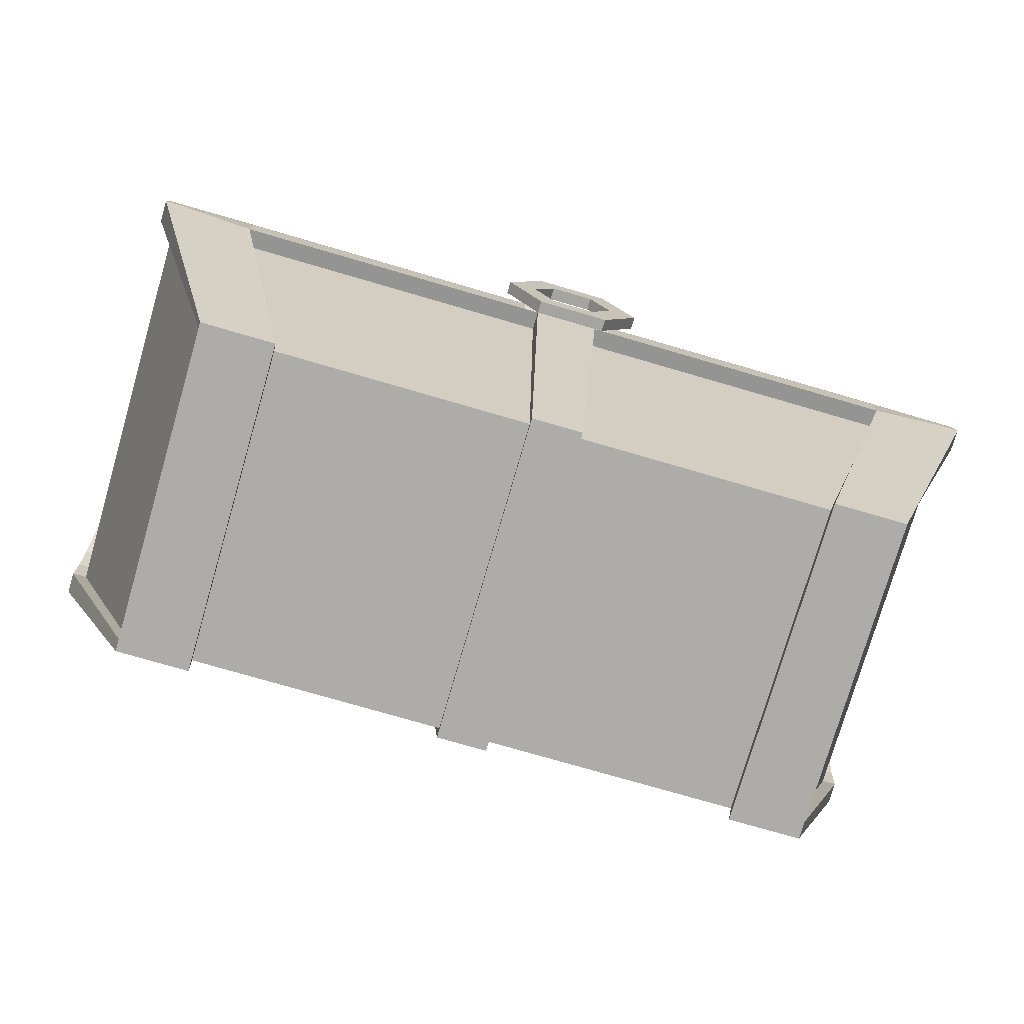
<metadata>
{"format":"obj","ext":"obj","renderer":"f3d","projection":"perspective","resolution":1024,"background":"white","views":[{"elev":-76.6,"azim":-16.2,"up":"+Y"}]}
</metadata>
<code>
g default
v 0.6 1.405 3.352
v 0.3 1.923 3.382
v -0.3 1.923 3.382
v -0.6 1.405 3.352
v -0.3 0.886 3.321
v 0.3 0.886 3.321
v 0.6 1.394 3.526
v 0.3 1.913 3.557
v -0.3 1.913 3.557
v -0.6 1.394 3.526
v -0.3 0.8756 3.496
v 0.3 0.8756 3.496
v 1 1.394 3.526
v 0.5 2.259 3.577
v -0.5 2.259 3.577
v -1 1.394 3.526
v -0.5 0.5298 3.475
v 0.5 0.5298 3.475
v 1 1.405 3.352
v 0.5 2.269 3.403
v -0.5 2.269 3.403
v -1 1.405 3.352
v -0.5 0.5402 3.301
v 0.5 0.5402 3.301
g polySurface2 chestWIP_UV:RoadKillOut1
f 2 1 7 8
f 3 2 8 9
f 4 3 9 10
f 5 4 10 11
f 6 5 11 12
f 1 6 12 7
f 8 7 13 14
f 9 8 14 15
f 10 9 15 16
f 11 10 16 17
f 12 11 17 18
f 7 12 18 13
f 14 13 19 20
f 15 14 20 21
f 16 15 21 22
f 17 16 22 23
f 18 17 23 24
f 13 18 24 19
f 20 19 1 2
f 21 20 2 3
f 22 21 3 4
f 23 22 4 5
f 24 23 5 6
f 19 24 6 1
g default
v 4.807 -2.936 2.26
v 6.206 1.462 2.918
v 6.206 1.462 -2.918
v 4.807 -2.936 -2.26
v 6.206 4.281 0.09795
v 6.206 4.247 0.539
v 6.206 4.143 0.9693
v 6.206 3.974 1.378
v 6.206 3.743 1.755
v 6.206 3.456 2.092
v 6.206 3.119 2.379
v 6.206 2.742 2.61
v 6.206 2.333 2.78
v 6.206 1.903 2.883
v 6.206 1.903 -2.883
v 6.206 2.333 -2.78
v 6.206 2.742 -2.61
v 6.206 3.119 -2.379
v 6.206 3.456 -2.092
v 6.206 3.743 -1.755
v 6.206 3.974 -1.378
v 6.206 4.143 -0.9693
v 6.206 4.247 -0.539
v 6.206 4.281 -0.09795
v 3.931 -2.936 2.26
v 3.931 -2.936 -2.26
v 5.075 1.462 -2.918
v 5.075 2.333 -2.78
v 5.075 2.742 -2.61
v 5.075 3.119 -2.379
v 5.075 3.456 -2.092
v 5.075 3.743 -1.755
v 5.075 3.974 -1.378
v 5.075 4.143 -0.9693
v 5.075 4.247 -0.539
v 5.075 4.247 0.539
v 5.075 4.143 0.9693
v 5.075 3.974 1.378
v 5.075 3.743 1.755
v 5.075 3.456 2.092
v 5.075 3.119 2.379
v 5.075 2.742 2.61
v 5.075 2.333 2.78
v 5.075 1.462 2.918
v 5.075 1.416 3.186
v 3.931 -3.059 2.384
v 4.807 -3.059 2.384
v 6.206 1.461 3.237
v 5.075 4.6 -0.1105
v 5.075 4.6 0.1105
v 6.206 4.6 0.1105
v 6.206 4.6 -0.1105
v 3.931 -3.059 -2.384
v 5.075 1.461 -3.237
v 6.206 1.461 -3.237
v 4.807 -3.059 -2.384
v 5.075 4.561 0.5888
v 6.206 4.561 0.5888
v 5.075 4.446 1.068
v 6.206 4.446 1.068
v 5.075 4.258 1.522
v 6.206 4.258 1.522
v 5.075 4 1.942
v 6.206 4 1.942
v 5.075 3.681 2.317
v 6.206 3.681 2.317
v 5.075 3.306 2.636
v 6.206 3.306 2.636
v 5.075 2.886 2.894
v 6.206 2.886 2.894
v 5.075 2.342 3.152
v 6.206 2.431 3.082
v 5.075 1.877 3.204
v 6.206 1.953 3.197
v 6.206 4.561 -0.5888
v 5.075 4.561 -0.5888
v 6.206 4.446 -1.068
v 5.075 4.446 -1.068
v 6.206 4.258 -1.522
v 5.075 4.258 -1.522
v 6.206 4 -1.942
v 5.075 4 -1.942
v 6.206 3.681 -2.317
v 5.075 3.681 -2.317
v 6.206 3.306 -2.636
v 5.075 3.306 -2.636
v 6.206 2.886 -2.894
v 5.075 2.886 -2.894
v 6.206 2.431 -3.082
v 5.075 2.431 -3.082
v 6.206 1.953 -3.197
v 5.075 1.953 -3.197
v 0.3565 -2.936 2.26
v 0.3565 -2.936 -2.26
v 0.4602 1.462 -2.918
v 0.4602 2.333 -2.78
v 0.4602 2.742 -2.61
v 0.4602 3.119 -2.379
v 0.4602 3.456 -2.092
v 0.4602 3.743 -1.755
v 0.4602 3.974 -1.378
v 0.4602 4.143 -0.9693
v 0.4602 4.247 -0.539
v 0.4602 4.247 0.539
v 0.4602 4.143 0.9693
v 0.4602 3.974 1.378
v 0.4602 3.743 1.755
v 0.4602 3.456 2.092
v 0.4602 3.09 2.382
v 0.4602 2.713 2.614
v 0.4602 2.333 2.78
v 0.4602 1.462 2.918
v 0.3565 -3.039 -2.364
v 0.3565 -3.039 2.364
v 0.4602 1.46 -3.159
v 0.4602 2.376 -3.054
v 0.4602 2.863 -2.848
v 0.4602 3.276 -2.595
v 0.4602 3.644 -2.281
v 0.4602 3.959 -1.912
v 0.4602 4.212 -1.499
v 0.4602 4.397 -1.052
v 0.4602 4.51 -0.5808
v 0.4602 4.51 0.5808
v 0.4602 4.397 1.052
v 0.4602 4.212 1.499
v 0.4602 3.959 1.912
v 0.4602 3.641 2.284
v 0.4602 3.244 2.601
v 0.4602 2.837 2.85
v 0.4602 2.339 3.148
v 0.4602 1.416 3.186
v 0.4602 1.877 3.204
v 0.4602 1.92 -3.141
v 0.4602 4.566 -0.1091
v 0.4602 4.566 0.1091
v 4.968 -2.936 2.26
v 6.414 1.462 2.918
v 6.414 1.461 3.237
v 4.968 -3.059 2.384
v 6.414 4.281 0.09795
v 6.414 4.281 -0.09795
v 6.414 4.6 -0.1105
v 6.414 4.6 0.1105
v 6.414 1.462 -2.918
v 4.968 -2.936 -2.26
v 4.968 -3.059 -2.384
v 6.414 1.461 -3.237
v 6.414 4.247 0.539
v 6.414 4.561 0.5888
v 6.414 4.143 0.9693
v 6.414 4.446 1.068
v 6.414 3.974 1.378
v 6.414 4.258 1.522
v 6.414 3.743 1.755
v 6.414 4 1.942
v 6.414 3.456 2.092
v 6.414 3.681 2.317
v 6.414 3.119 2.379
v 6.414 3.306 2.636
v 6.414 2.742 2.61
v 6.414 2.886 2.894
v 6.414 2.333 2.78
v 6.414 2.431 3.082
v 6.414 1.903 2.883
v 6.414 1.953 3.197
v 6.414 4.247 -0.539
v 6.414 4.561 -0.5888
v 6.414 4.143 -0.9693
v 6.414 4.446 -1.068
v 6.414 3.974 -1.378
v 6.414 4.258 -1.522
v 6.414 3.743 -1.755
v 6.414 4 -1.942
v 6.414 3.456 -2.092
v 6.414 3.681 -2.317
v 6.414 3.119 -2.379
v 6.414 3.306 -2.636
v 6.414 2.742 -2.61
v 6.414 2.886 -2.894
v 6.414 2.333 -2.78
v 6.414 2.431 -3.082
v 6.414 1.903 -2.883
v 6.414 1.953 -3.197
v -4.807 -2.936 2.26
v -6.206 1.462 2.917
v -6.206 1.462 -2.917
v -4.807 -2.936 -2.26
v -6.206 4.281 0.09794
v -6.206 4.247 0.539
v -6.206 4.143 0.9692
v -6.206 3.974 1.378
v -6.206 3.743 1.755
v -6.206 3.456 2.092
v -6.206 3.119 2.379
v -6.206 2.742 2.61
v -6.206 2.333 2.78
v -6.206 1.903 2.883
v -6.206 1.903 -2.883
v -6.206 2.333 -2.78
v -6.206 2.742 -2.61
v -6.206 3.119 -2.379
v -6.206 3.456 -2.092
v -6.206 3.743 -1.755
v -6.206 3.974 -1.378
v -6.206 4.143 -0.9692
v -6.206 4.247 -0.539
v -6.206 4.281 -0.09794
v -3.931 -2.936 2.26
v -3.931 -2.936 -2.26
v -5.075 1.462 -2.917
v -5.075 2.333 -2.78
v -5.075 2.742 -2.61
v -5.075 3.119 -2.379
v -5.075 3.456 -2.092
v -5.075 3.743 -1.755
v -5.075 3.974 -1.378
v -5.075 4.143 -0.9692
v -5.075 4.247 -0.539
v -5.075 4.247 0.539
v -5.075 4.143 0.9692
v -5.075 3.974 1.378
v -5.075 3.743 1.755
v -5.075 3.456 2.092
v -5.075 3.119 2.379
v -5.075 2.742 2.61
v -5.075 2.333 2.78
v -5.075 1.462 2.917
v -5.075 1.416 3.186
v -3.931 -3.059 2.383
v -4.807 -3.059 2.383
v -6.206 1.461 3.237
v -5.075 4.6 -0.1105
v -5.075 4.6 0.1105
v -6.206 4.6 0.1105
v -6.206 4.6 -0.1105
v -3.931 -3.059 -2.383
v -5.075 1.461 -3.237
v -6.206 1.461 -3.237
v -4.807 -3.059 -2.383
v -5.075 4.561 0.5888
v -6.206 4.561 0.5888
v -5.075 4.446 1.068
v -6.206 4.446 1.068
v -5.075 4.258 1.522
v -6.206 4.258 1.522
v -5.075 4 1.942
v -6.206 4 1.942
v -5.075 3.681 2.317
v -6.206 3.681 2.317
v -5.075 3.306 2.636
v -6.206 3.306 2.636
v -5.075 2.886 2.894
v -6.206 2.886 2.894
v -5.075 2.342 3.151
v -6.206 2.431 3.082
v -5.075 1.877 3.203
v -6.206 1.953 3.197
v -6.206 4.561 -0.5888
v -5.075 4.561 -0.5888
v -6.206 4.446 -1.068
v -5.075 4.446 -1.068
v -6.206 4.258 -1.522
v -5.075 4.258 -1.522
v -6.206 4 -1.942
v -5.075 4 -1.942
v -6.206 3.681 -2.317
v -5.075 3.681 -2.317
v -6.206 3.306 -2.636
v -5.075 3.306 -2.636
v -6.206 2.886 -2.894
v -5.075 2.886 -2.894
v -6.206 2.431 -3.082
v -5.075 2.431 -3.082
v -6.206 1.953 -3.197
v -5.075 1.953 -3.197
v -0.3565 -2.936 2.26
v -0.3565 -2.936 -2.26
v -0.4602 1.462 -2.917
v -0.4602 2.333 -2.78
v -0.4602 2.742 -2.61
v -0.4602 3.119 -2.379
v -0.4602 3.456 -2.092
v -0.4602 3.743 -1.755
v -0.4602 3.974 -1.378
v -0.4602 4.143 -0.9692
v -0.4602 4.247 -0.539
v -0.4602 4.247 0.539
v -0.4602 4.143 0.9692
v -0.4602 3.974 1.378
v -0.4602 3.743 1.755
v -0.4602 3.456 2.092
v -0.4602 3.09 2.382
v -0.4602 2.713 2.613
v -0.4602 2.333 2.78
v -0.4602 1.462 2.917
v -0.3565 -3.039 -2.364
v -0.3565 -3.039 2.364
v -0.4602 1.46 -3.158
v -0.4602 2.376 -3.054
v -0.4602 2.863 -2.848
v -0.4602 3.276 -2.595
v -0.4602 3.644 -2.28
v -0.4602 3.959 -1.912
v -0.4602 4.212 -1.499
v -0.4602 4.397 -1.052
v -0.4602 4.51 -0.5808
v -0.4602 4.51 0.5808
v -0.4602 4.397 1.052
v -0.4602 4.212 1.499
v -0.4602 3.959 1.912
v -0.4602 3.641 2.283
v -0.4602 3.244 2.601
v -0.4602 2.837 2.85
v -0.4602 2.339 3.148
v -0.4602 1.416 3.186
v -0.4602 1.877 3.203
v -0.4602 1.92 -3.141
v -0.4602 4.566 -0.1091
v -0.4602 4.566 0.1091
v -4.968 -2.936 2.26
v -6.414 1.462 2.917
v -6.414 1.461 3.237
v -4.968 -3.059 2.383
v -6.414 4.281 0.09794
v -6.414 4.281 -0.09794
v -6.414 4.6 -0.1105
v -6.414 4.6 0.1105
v -6.414 1.462 -2.917
v -4.968 -2.936 -2.26
v -4.968 -3.059 -2.383
v -6.414 1.461 -3.237
v -6.414 4.247 0.539
v -6.414 4.561 0.5888
v -6.414 4.143 0.9692
v -6.414 4.446 1.068
v -6.414 3.974 1.378
v -6.414 4.258 1.522
v -6.414 3.743 1.755
v -6.414 4 1.942
v -6.414 3.456 2.092
v -6.414 3.681 2.317
v -6.414 3.119 2.379
v -6.414 3.306 2.636
v -6.414 2.742 2.61
v -6.414 2.886 2.894
v -6.414 2.333 2.78
v -6.414 2.431 3.082
v -6.414 1.903 2.883
v -6.414 1.953 3.197
v -6.414 4.247 -0.539
v -6.414 4.561 -0.5888
v -6.414 4.143 -0.9692
v -6.414 4.446 -1.068
v -6.414 3.974 -1.378
v -6.414 4.258 -1.522
v -6.414 3.743 -1.755
v -6.414 4 -1.942
v -6.414 3.456 -2.092
v -6.414 3.681 -2.317
v -6.414 3.119 -2.379
v -6.414 3.306 -2.636
v -6.414 2.742 -2.61
v -6.414 2.886 -2.894
v -6.414 2.333 -2.78
v -6.414 2.431 -3.082
v -6.414 1.903 -2.883
v -6.414 1.953 -3.197
v -0.6728 2.376 -3.054
v -0.6728 1.92 -3.141
v -0.6728 1.46 -3.158
v -0.6728 1.462 -2.917
v -0.521 -2.936 -2.26
v -0.521 -2.936 2.26
v -0.6728 1.462 2.917
v -0.6728 1.416 3.186
v -0.6728 1.877 3.203
v -0.6728 2.34 3.148
v -0.6728 2.333 2.78
v -0.6727 2.716 2.613
v -0.6727 3.094 2.382
v -0.6728 3.456 2.092
v -0.6728 3.743 1.755
v -0.6728 3.974 1.378
v -0.6728 4.143 0.9692
v -0.6728 4.247 0.539
v -0.6728 4.516 0.5817
v -0.6728 4.57 0.1093
v -0.6728 4.57 -0.1093
v -0.6728 4.516 -0.5817
v -0.6728 4.247 -0.539
v -0.6728 4.143 -0.9692
v -0.6728 3.974 -1.378
v -0.6728 3.743 -1.755
v -0.6728 3.456 -2.092
v -0.6728 3.119 -2.379
v -0.6728 2.742 -2.61
v -0.6728 2.333 -2.78
v 0.676 2.376 -3.054
v 0.676 1.92 -3.141
v 0.676 1.46 -3.159
v 0.676 1.462 -2.918
v 0.5237 -2.936 -2.26
v 0.5237 -2.936 2.26
v 0.676 1.462 2.918
v 0.676 1.416 3.186
v 0.676 1.877 3.204
v 0.676 2.34 3.149
v 0.676 2.333 2.78
v 0.676 2.716 2.613
v 0.676 3.094 2.382
v 0.676 3.456 2.092
v 0.676 3.743 1.755
v 0.676 3.974 1.378
v 0.676 4.143 0.9693
v 0.676 4.247 0.539
v 0.676 4.516 0.5817
v 0.676 4.57 0.1093
v 0.676 4.57 -0.1093
v 0.676 4.516 -0.5817
v 0.676 4.247 -0.539
v 0.676 4.143 -0.9693
v 0.676 3.974 -1.378
v 0.676 3.743 -1.755
v 0.676 3.456 -2.092
v 0.676 3.119 -2.379
v 0.676 2.742 -2.61
v 0.676 2.333 -2.78
v 0.46 1.948 3.284
v 0.4601 1.813 3.286
v 0.6759 1.813 3.286
v 0.6758 1.948 3.284
v 0.4602 1.678 3.286
v 0.676 1.678 3.286
v -0.6726 1.813 3.286
v -0.4601 1.813 3.286
v -0.6728 1.678 3.286
v -0.4602 1.678 3.286
v -0.46 1.948 3.284
v -0.6725 1.948 3.284
v 0.46 1.949 3.418
v 0.4601 1.814 3.42
v 0.6759 1.814 3.42
v 0.6758 1.95 3.418
v 0.4602 1.678 3.42
v 0.676 1.678 3.42
v -0.6726 1.814 3.42
v -0.4601 1.814 3.42
v -0.6728 1.678 3.42
v -0.4602 1.678 3.42
v -0.46 1.949 3.418
v -0.6725 1.95 3.418
v 0.6 1.405 3.352
v 0.3 1.923 3.382
v -0.3 1.923 3.382
v -0.6 1.405 3.352
v -0.3 0.886 3.321
v 0.3 0.886 3.321
v 0.6 1.394 3.526
v 0.3 1.913 3.557
v -0.3 1.913 3.557
v -0.6 1.394 3.526
v -0.3 0.8756 3.496
v 0.3 0.8756 3.496
v 1 1.394 3.526
v 0.5 2.259 3.577
v -0.5 2.259 3.577
v -1 1.394 3.526
v -0.5 0.5298 3.475
v 0.5 0.5298 3.475
v 1 1.405 3.352
v 0.5 2.269 3.403
v -0.5 2.269 3.403
v -1 1.405 3.352
v -0.5 0.5402 3.301
v 0.5 0.5402 3.301
g chestWIP_UV1:RoadKillOut1
f 69 70 71 72
f 73 74 75 76
f 77 78 79 80
f 70 77 80 71
f 25 28 27 26
f 74 81 82 75
f 81 83 84 82
f 83 85 86 84
f 85 87 88 86
f 87 89 90 88
f 89 91 92 90
f 91 93 94 92
f 93 95 96 94
f 95 97 98 96
f 97 69 72 98
f 76 99 100 73
f 99 101 102 100
f 101 103 104 102
f 103 105 106 104
f 105 107 108 106
f 107 109 110 108
f 109 111 112 110
f 111 113 114 112
f 113 115 116 114
f 115 79 78 116
f 38 26 27 39
f 117 118 427 428
f 118 119 426 427
f 424 425 139 158
f 423 424 158 140
f 451 452 120 121
f 450 451 121 122
f 449 450 122 123
f 448 449 123 124
f 447 448 124 125
f 446 447 125 126
f 445 446 126 127
f 443 444 147 159
f 159 160 442 443
f 160 148 441 442
f 128 129 439 440
f 129 130 438 439
f 130 131 437 438
f 131 132 436 437
f 132 133 435 436
f 133 134 434 435
f 134 135 433 434
f 465 466 467 468
f 466 469 470 467
f 136 117 428 429
f 68 49 70 69
f 161 162 163 164
f 165 166 167 168
f 50 51 78 77
f 169 170 171 172
f 49 50 77 70
f 170 161 164 171
f 173 165 168 174
f 60 61 83 81
f 175 173 174 176
f 61 62 85 83
f 177 175 176 178
f 62 63 87 85
f 179 177 178 180
f 63 64 89 87
f 181 179 180 182
f 64 65 91 89
f 183 181 182 184
f 65 66 93 91
f 185 183 184 186
f 66 67 95 93
f 187 185 186 188
f 189 187 188 190
f 162 189 190 163
f 166 191 192 167
f 191 193 194 192
f 58 59 100 102
f 193 195 196 194
f 57 58 102 104
f 195 197 198 196
f 56 57 104 106
f 197 199 200 198
f 55 56 106 108
f 199 201 202 200
f 54 55 108 110
f 201 203 204 202
f 53 54 110 112
f 203 205 206 204
f 52 53 112 114
f 205 207 208 206
f 207 169 172 208
f 118 117 138 137
f 119 118 137 139
f 121 120 140 141
f 122 121 141 142
f 123 122 142 143
f 124 123 143 144
f 125 124 144 145
f 126 125 145 146
f 127 126 146 147
f 129 128 148 149
f 130 129 149 150
f 131 130 150 151
f 132 131 151 152
f 133 132 152 153
f 134 133 153 154
f 135 134 154 155
f 136 156 138 117
f 433 135 155 432
f 136 429 430 156
f 426 119 139 425
f 120 452 423 140
f 445 127 147 444
f 128 440 441 148
f 25 26 162 161
f 72 71 164 163
f 29 48 166 165
f 76 75 168 167
f 27 28 170 169
f 80 79 172 171
f 28 25 161 170
f 71 80 171 164
f 30 29 165 173
f 75 82 174 168
f 31 30 173 175
f 82 84 176 174
f 32 31 175 177
f 84 86 178 176
f 33 32 177 179
f 86 88 180 178
f 34 33 179 181
f 88 90 182 180
f 35 34 181 183
f 90 92 184 182
f 36 35 183 185
f 92 94 186 184
f 37 36 185 187
f 94 96 188 186
f 38 37 187 189
f 96 98 190 188
f 26 38 189 162
f 98 72 163 190
f 48 47 191 166
f 99 76 167 192
f 47 46 193 191
f 101 99 192 194
f 46 45 195 193
f 103 101 194 196
f 45 44 197 195
f 105 103 196 198
f 44 43 199 197
f 107 105 198 200
f 43 42 201 199
f 109 107 200 202
f 42 41 203 201
f 111 109 202 204
f 41 40 205 203
f 113 111 204 206
f 40 39 207 205
f 115 113 206 208
f 39 27 169 207
f 79 115 208 172
f 37 40 41 36
f 39 40 37 38
f 35 42 43 34
f 36 41 42 35
f 34 43 44 33
f 30 47 48 29
f 33 44 45 32
f 32 45 46 31
f 31 46 47 30
f 253 256 255 254
f 257 260 259 258
f 261 264 263 262
f 254 255 264 261
f 209 210 211 212
f 258 259 266 265
f 265 266 268 267
f 267 268 270 269
f 269 270 272 271
f 271 272 274 273
f 273 274 276 275
f 275 276 278 277
f 277 278 280 279
f 279 280 282 281
f 281 282 256 253
f 260 257 284 283
f 283 284 286 285
f 285 286 288 287
f 287 288 290 289
f 289 290 292 291
f 291 292 294 293
f 293 294 296 295
f 295 296 298 297
f 297 298 300 299
f 299 300 262 263
f 222 223 211 210
f 398 233 234 397
f 397 234 235 396
f 300 394 395 262
f 298 393 394 300
f 237 421 422 236
f 238 420 421 237
f 239 419 420 238
f 240 418 419 239
f 241 417 418 240
f 242 416 417 241
f 243 415 416 242
f 257 413 414 284
f 413 257 258 412
f 412 258 265 411
f 410 244 245 409
f 409 245 246 408
f 408 246 247 407
f 407 247 248 406
f 406 248 249 405
f 405 249 250 404
f 404 250 251 403
f 402 279 281 401
f 401 281 253 400
f 399 252 233 398
f 252 253 254 233
f 345 348 347 346
f 349 352 351 350
f 234 261 262 235
f 353 356 355 354
f 233 254 261 234
f 354 355 348 345
f 357 358 352 349
f 244 265 267 245
f 359 360 358 357
f 245 267 269 246
f 361 362 360 359
f 246 269 271 247
f 363 364 362 361
f 247 271 273 248
f 365 366 364 363
f 248 273 275 249
f 367 368 366 365
f 249 275 277 250
f 369 370 368 367
f 250 277 279 251
f 371 372 370 369
f 373 374 372 371
f 346 347 374 373
f 350 351 376 375
f 375 376 378 377
f 242 286 284 243
f 377 378 380 379
f 241 288 286 242
f 379 380 382 381
f 240 290 288 241
f 381 382 384 383
f 239 292 290 240
f 383 384 386 385
f 238 294 292 239
f 385 386 388 387
f 237 296 294 238
f 387 388 390 389
f 236 298 296 237
f 389 390 392 391
f 391 392 356 353
f 302 321 322 301
f 303 323 321 302
f 305 325 324 304
f 306 326 325 305
f 307 327 326 306
f 308 328 327 307
f 309 329 328 308
f 310 330 329 309
f 311 331 330 310
f 313 333 332 312
f 314 334 333 313
f 315 335 334 314
f 316 336 335 315
f 317 337 336 316
f 318 338 337 317
f 319 339 338 318
f 251 279 402 403
f 399 400 253 252
f 235 262 395 396
f 422 393 298 236
f 243 284 414 415
f 410 411 265 244
f 209 345 346 210
f 256 347 348 255
f 213 349 350 232
f 260 351 352 259
f 211 353 354 212
f 264 355 356 263
f 212 354 345 209
f 255 348 355 264
f 214 357 349 213
f 259 352 358 266
f 215 359 357 214
f 266 358 360 268
f 216 361 359 215
f 268 360 362 270
f 217 363 361 216
f 270 362 364 272
f 218 365 363 217
f 272 364 366 274
f 219 367 365 218
f 274 366 368 276
f 220 369 367 219
f 276 368 370 278
f 221 371 369 220
f 278 370 372 280
f 222 373 371 221
f 280 372 374 282
f 210 346 373 222
f 282 374 347 256
f 232 350 375 231
f 283 376 351 260
f 231 375 377 230
f 285 378 376 283
f 230 377 379 229
f 287 380 378 285
f 229 379 381 228
f 289 382 380 287
f 228 381 383 227
f 291 384 382 289
f 227 383 385 226
f 293 386 384 291
f 226 385 387 225
f 295 388 386 293
f 225 387 389 224
f 297 390 388 295
f 224 389 391 223
f 299 392 390 297
f 223 391 353 211
f 263 356 392 299
f 320 301 322 340
f 221 220 225 224
f 223 222 221 224
f 219 218 227 226
f 220 219 226 225
f 218 217 228 227
f 214 213 232 231
f 217 216 229 228
f 216 215 230 229
f 215 214 231 230
f 323 342 158 139
f 321 323 139 137
f 322 321 137 138
f 340 322 138 156
f 341 340 156 157
f 339 341 157 155
f 338 339 155 154
f 337 338 154 153
f 336 337 153 152
f 335 336 152 151
f 334 335 151 150
f 333 334 150 149
f 332 333 149 148
f 344 332 148 160
f 343 344 160 159
f 331 343 159 147
f 330 331 147 146
f 329 330 146 145
f 328 329 145 144
f 327 328 144 143
f 326 327 143 142
f 325 326 142 141
f 324 325 141 140
f 158 342 324 140
f 393 324 342 394
f 395 394 342 323
f 396 395 323 303
f 302 397 396 303
f 301 398 397 302
f 320 399 398 301
f 320 340 400 399
f 472 471 473 474
f 475 476 471 472
f 403 402 339 319
f 318 404 403 319
f 317 405 404 318
f 316 406 405 317
f 315 407 406 316
f 314 408 407 315
f 313 409 408 314
f 312 410 409 313
f 312 332 411 410
f 344 412 411 332
f 343 413 412 344
f 414 413 343 331
f 415 414 331 311
f 416 415 311 310
f 417 416 310 309
f 418 417 309 308
f 419 418 308 307
f 420 419 307 306
f 421 420 306 305
f 422 421 305 304
f 304 324 393 422
f 114 116 424 423
f 116 78 425 424
f 51 426 425 78
f 427 426 51 50
f 428 427 50 49
f 429 428 49 68
f 430 429 68 69
f 431 430 69 97
f 432 431 97 95
f 67 433 432 95
f 434 433 67 66
f 435 434 66 65
f 436 435 65 64
f 437 436 64 63
f 438 437 63 62
f 439 438 62 61
f 440 439 61 60
f 441 440 60 81
f 442 441 81 74
f 443 442 74 73
f 73 100 444 443
f 59 445 444 100
f 59 58 446 445
f 58 57 447 446
f 57 56 448 447
f 56 55 449 448
f 55 54 450 449
f 54 53 451 450
f 53 52 452 451
f 423 452 52 114
f 155 157 454 453
f 431 432 456 455
f 432 155 453 456
f 157 156 457 454
f 156 430 458 457
f 430 431 455 458
f 401 400 461 459
f 400 340 462 461
f 340 341 460 462
f 339 402 464 463
f 402 401 459 464
f 341 339 463 460
f 453 454 466 465
f 455 456 468 467
f 456 453 465 468
f 454 457 469 466
f 457 458 470 469
f 458 455 467 470
f 459 461 473 471
f 461 462 474 473
f 462 460 472 474
f 463 464 476 475
f 464 459 471 476
f 460 463 475 472
f 478 477 483 484
f 479 478 484 485
f 480 479 485 486
f 481 480 486 487
f 482 481 487 488
f 477 482 488 483
f 484 483 489 490
f 485 484 490 491
f 486 485 491 492
f 487 486 492 493
f 488 487 493 494
f 483 488 494 489
f 490 489 495 496
f 491 490 496 497
f 492 491 497 498
f 493 492 498 499
f 494 493 499 500
f 489 494 500 495
f 496 495 477 478
f 497 496 478 479
f 498 497 479 480
f 499 498 480 481
f 500 499 481 482
f 495 500 482 477

</code>
